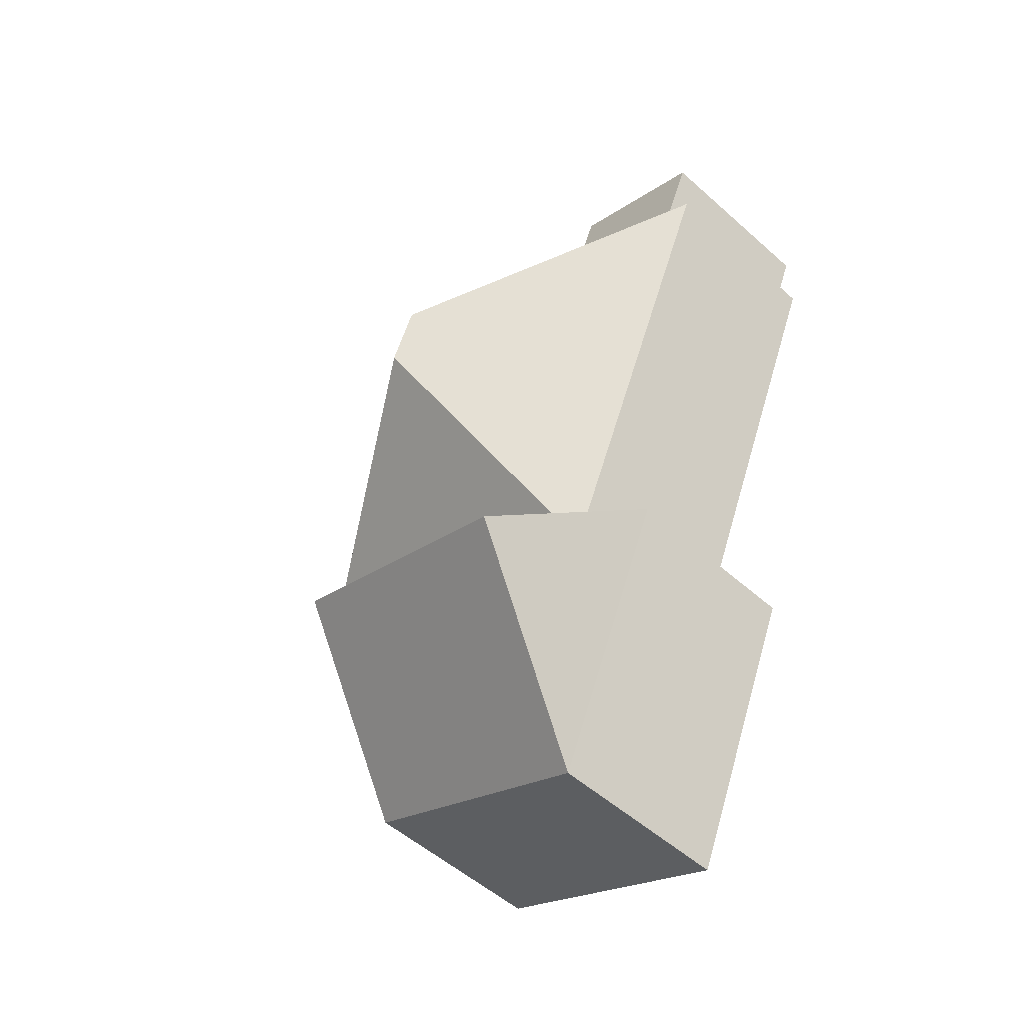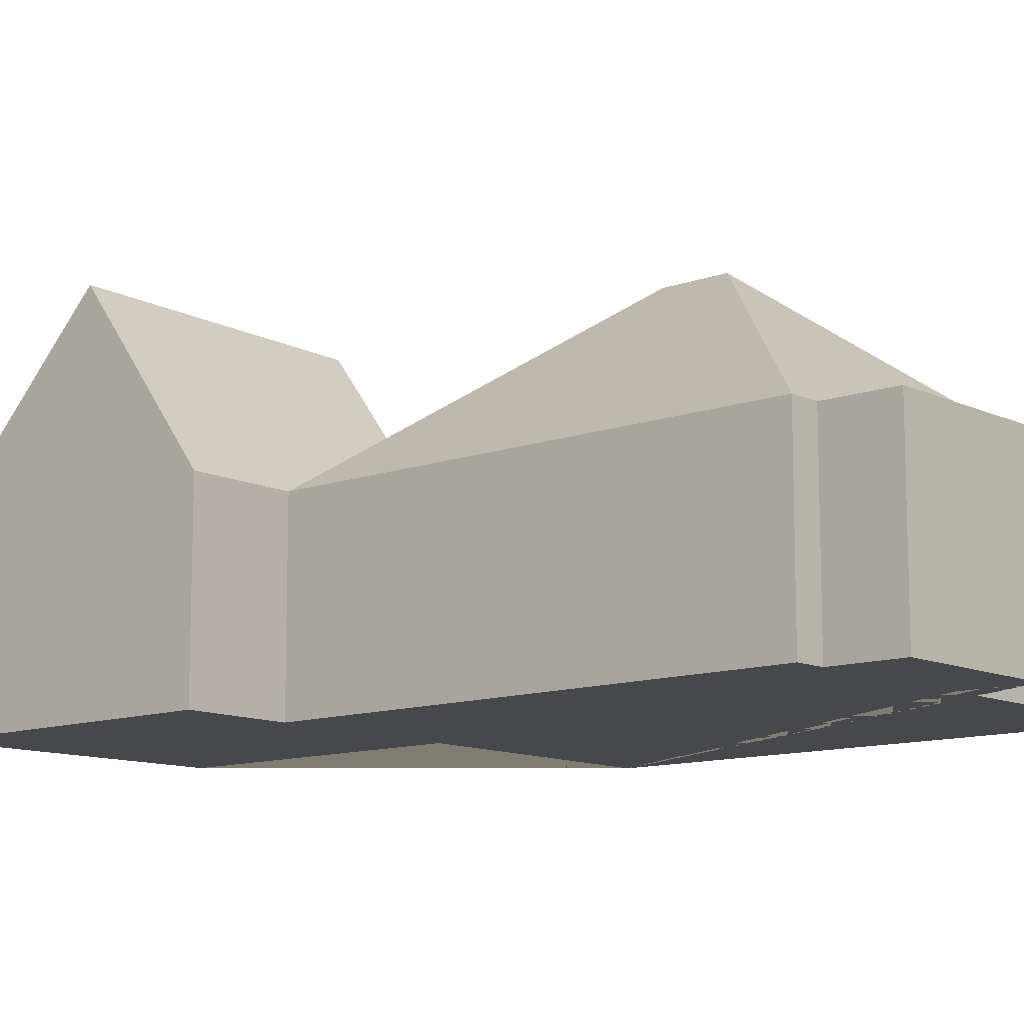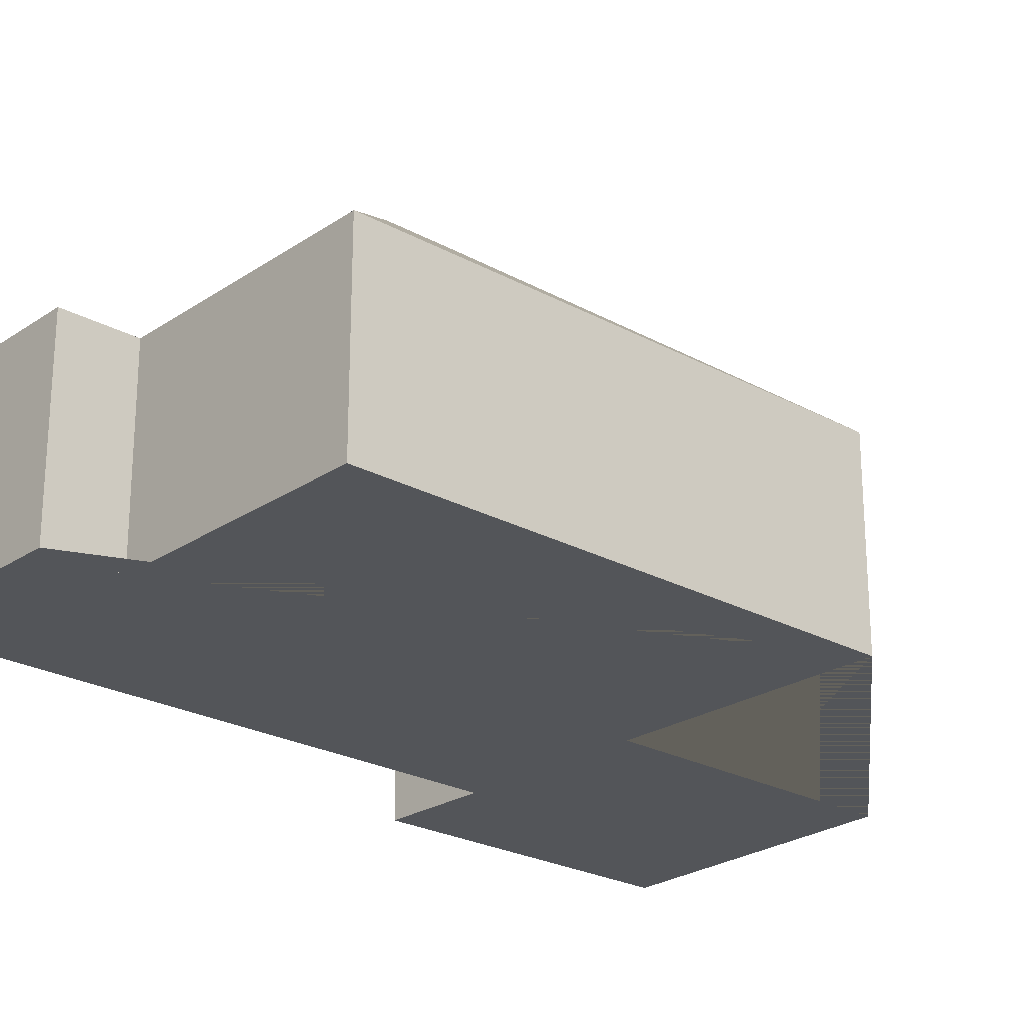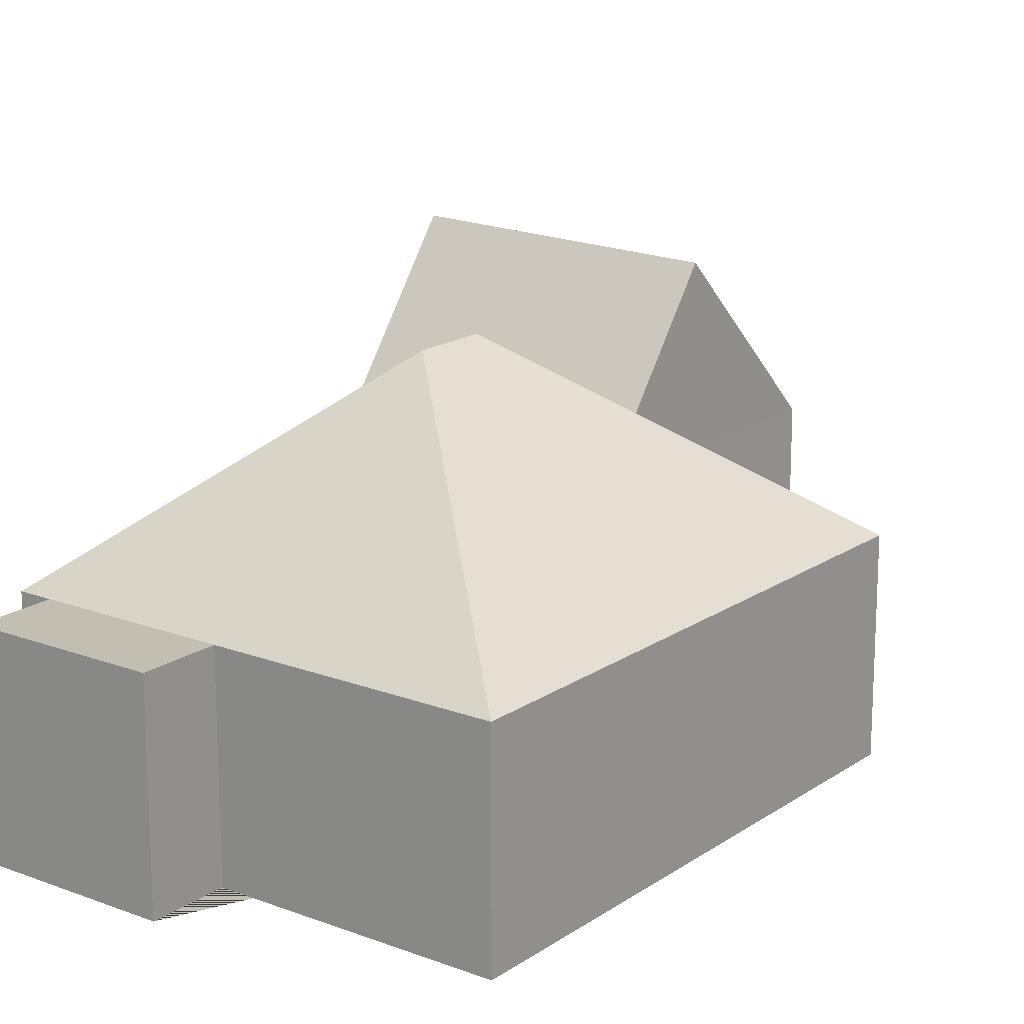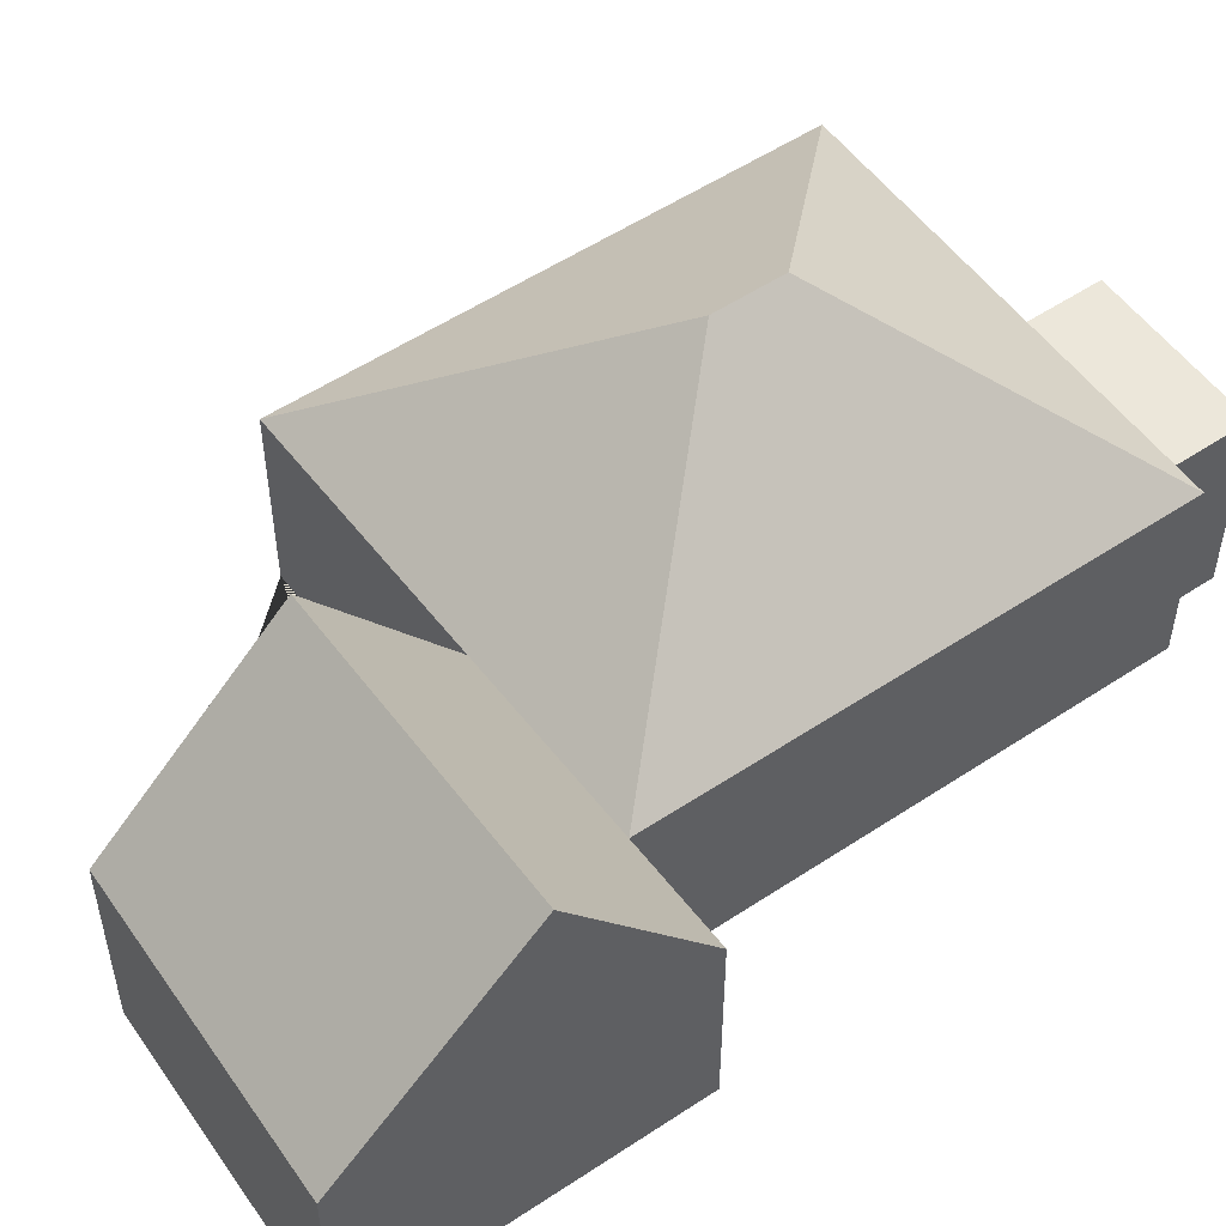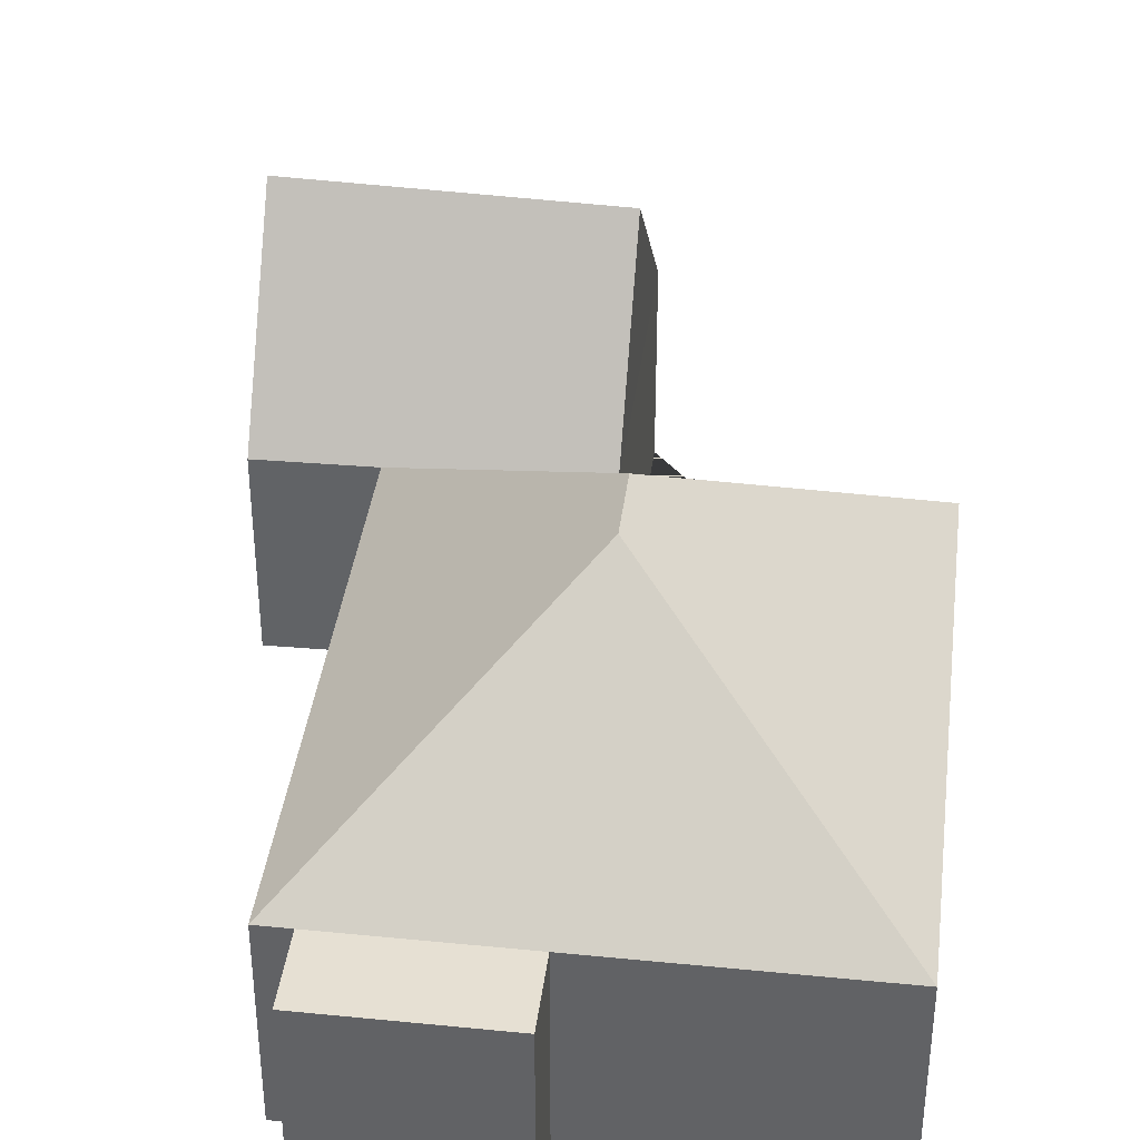
<metadata>
{"format":"obj","ext":"obj","renderer":"f3d","projection":"perspective","resolution":1024,"background":"white","views":[{"elev":-52.7,"azim":-133.7,"up":"+Z"},{"elev":-11.4,"azim":-71.8,"up":"+Y"},{"elev":-24.3,"azim":24.7,"up":"+Y"},{"elev":17.1,"azim":13.8,"up":"+Y"},{"elev":53.7,"azim":-148.6,"up":"+Y"},{"elev":38.5,"azim":-16.1,"up":"+Y"}]}
</metadata>
<code>
o CG10_500_044073_0022
v 255.1 75 -207.1
v 174.8 75 -20.26
v 124.6 145 -135.3
v 135.1 145 -159.8
v 84 75 -59.28
v 72.71 75 -33.01
v 179 142 -292.2
v 158.8 75 -246
v 205.6 75 -354.9
v 11.81 75 -59.19
v 23.1 75 -85.46
v 11.95 75 -90.26
v 90.73 75 -273.5
v 52.04 75 -289.1
v 72.64 145 -337.7
v 101 75 -402.9
v 255.1 0 -207.1
v 174.8 0 -20.26
v 84 0 -59.28
v 72.71 0 -33.01
v 11.81 0 -59.19
v 23.1 0 -85.46
v 11.95 0 -90.26
v 90.73 0 -273.5
v 52.04 0 -289.1
v 101 0 -402.9
v 205.6 0 -354.9
v 158.8 0 -246
f 5 2 3 12 11
f 12 13 4 3
f 1 2 3 4
f 5 6 10 11
f 13 8 1 4
f 8 7 15 14 13
f 15 16 9 7
f 14 15 16
f 9 7 8
f 17 18 19 20 21 22 23 24 25 26 27 28
f 1 17 18 2
f 2 18 19 5
f 5 19 20 6
f 6 20 21 10
f 10 21 22 11
f 11 22 23 12
f 12 23 24 13
f 13 24 25 14
f 14 25 26 16
f 16 26 27 9
f 9 27 28 8
f 8 28 17 1

</code>
